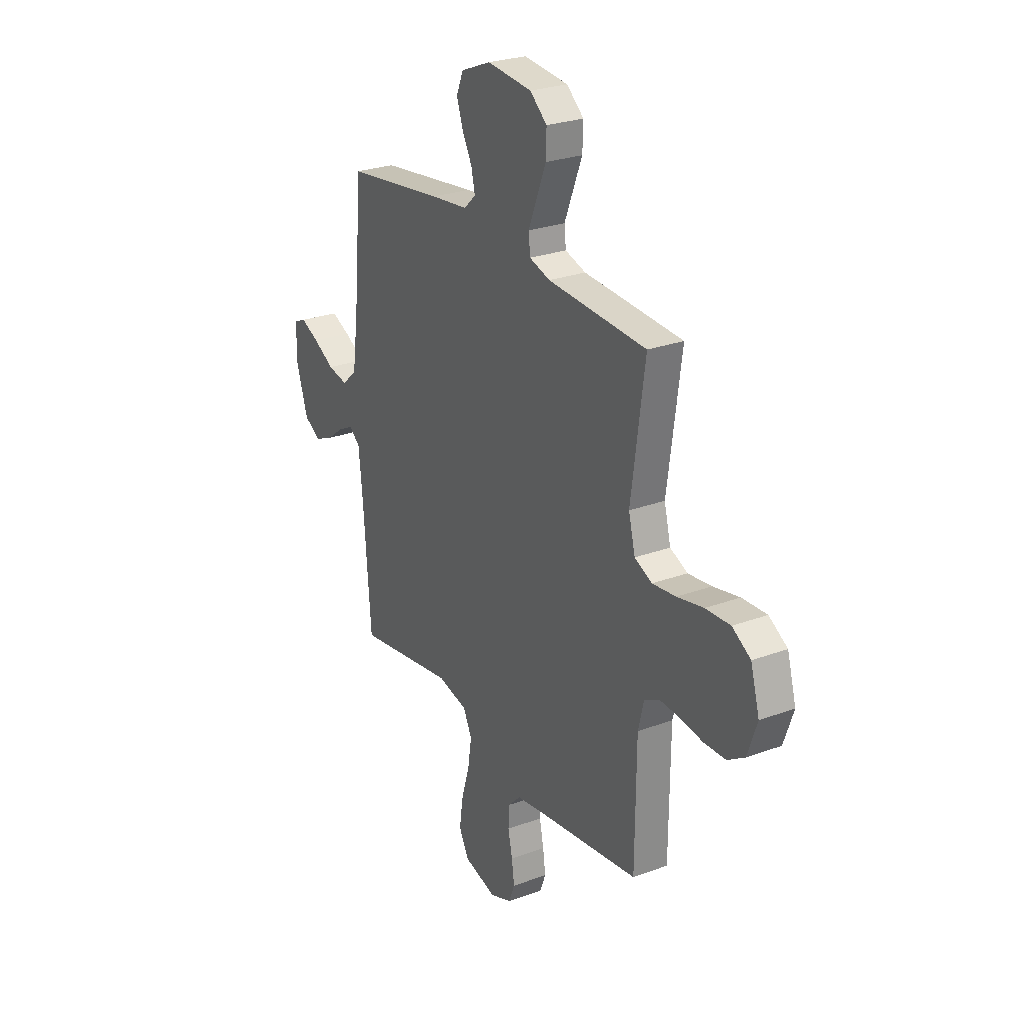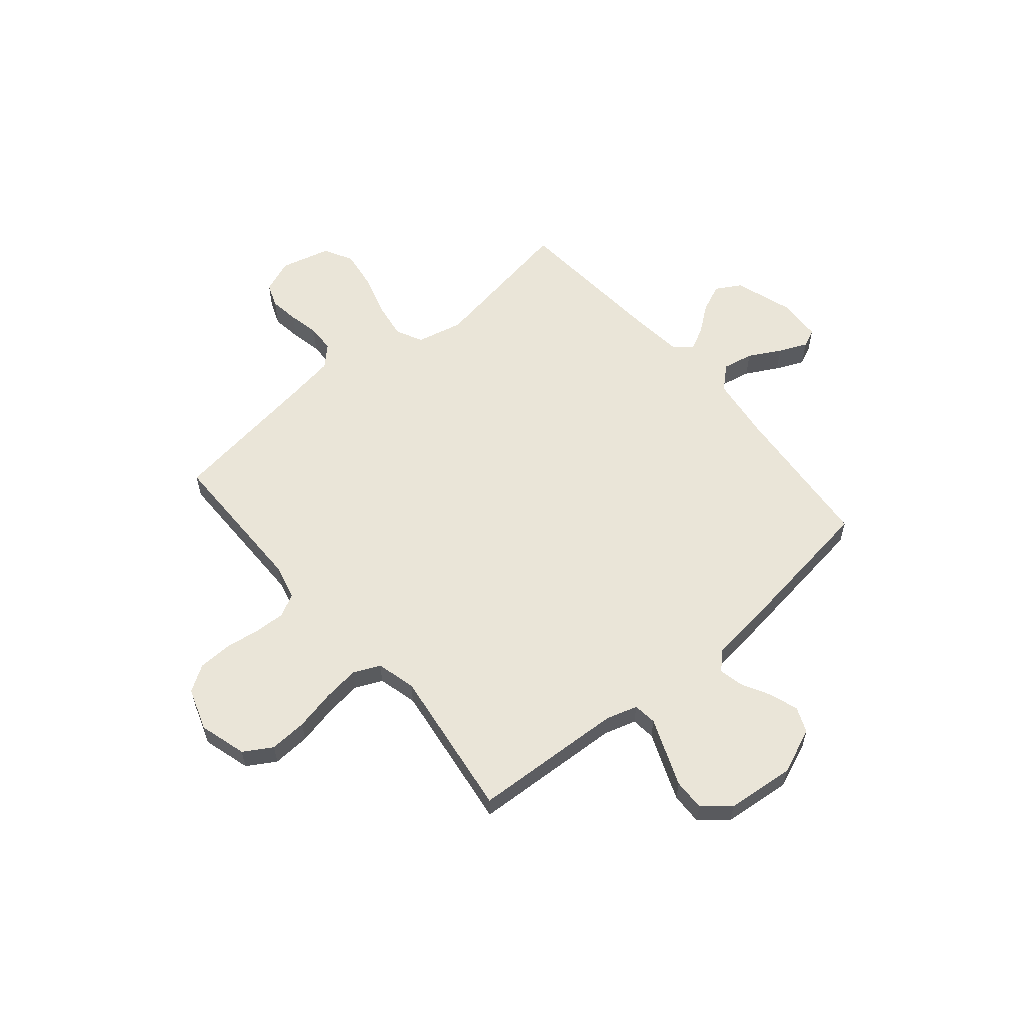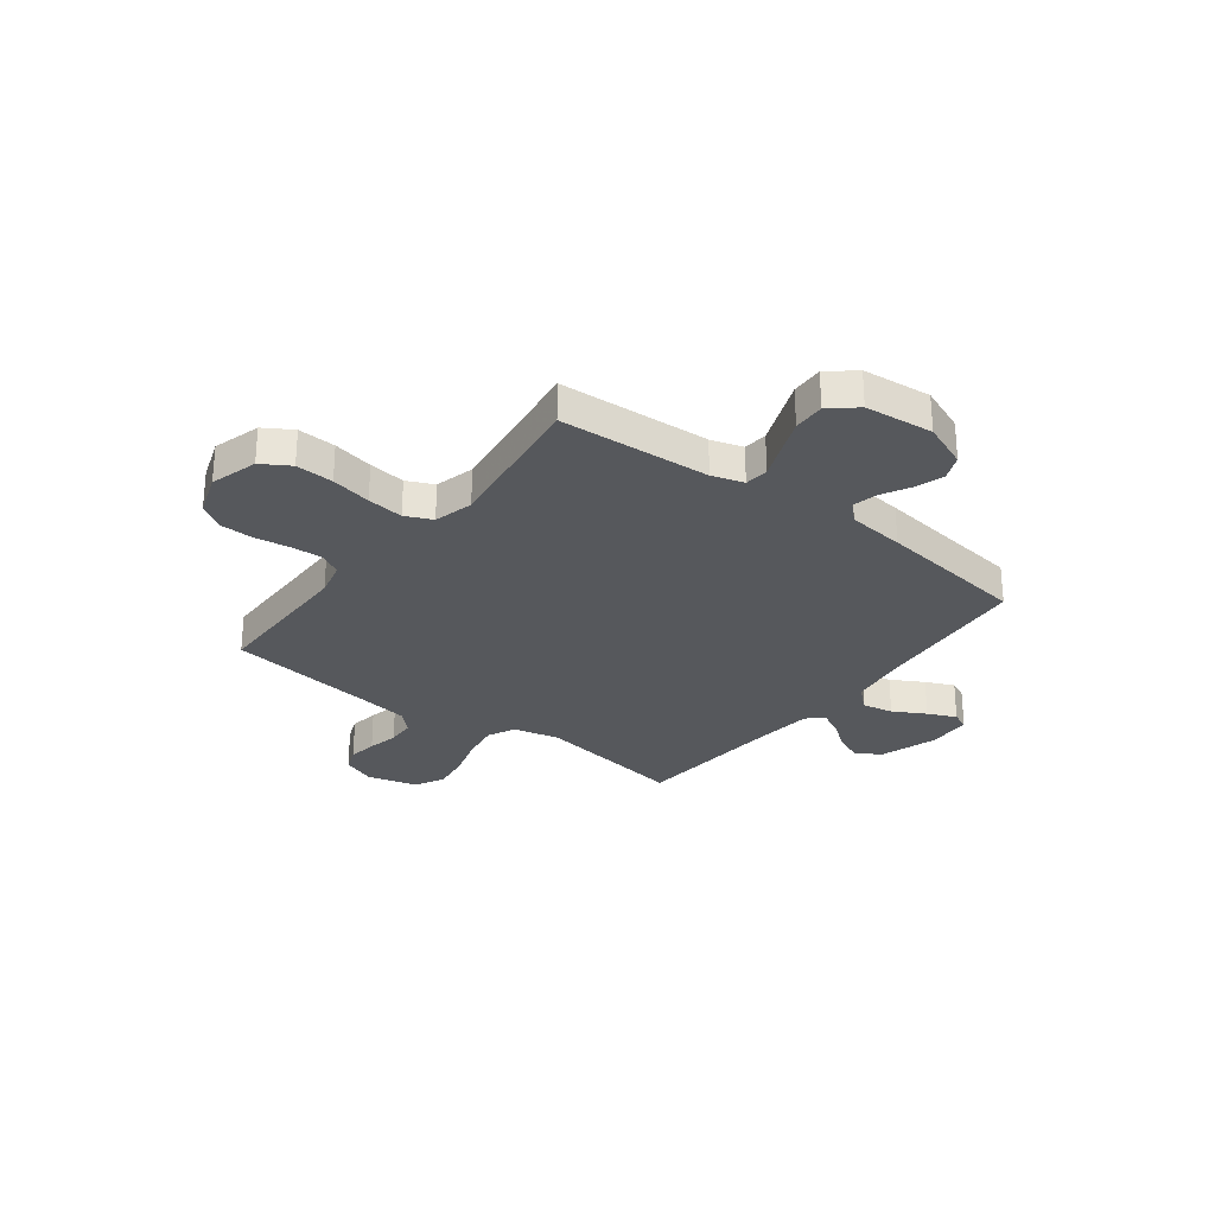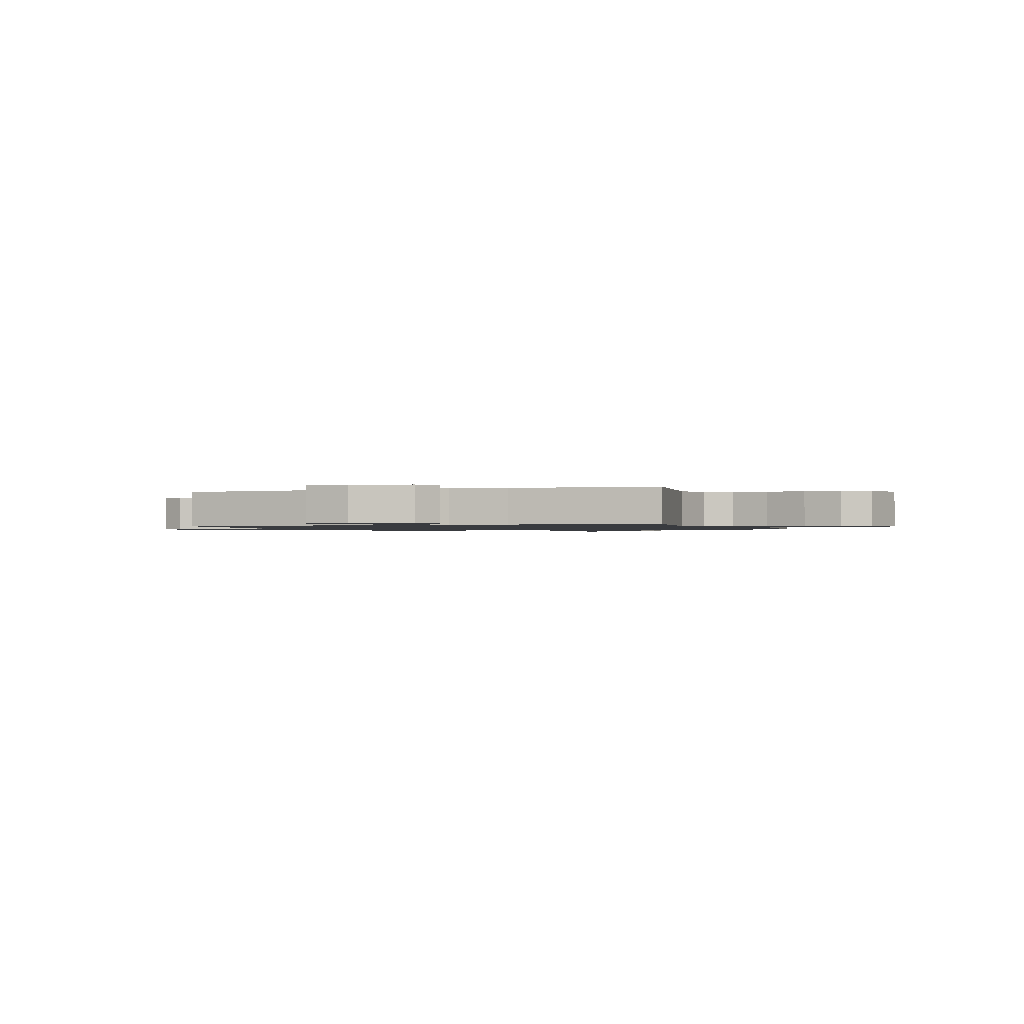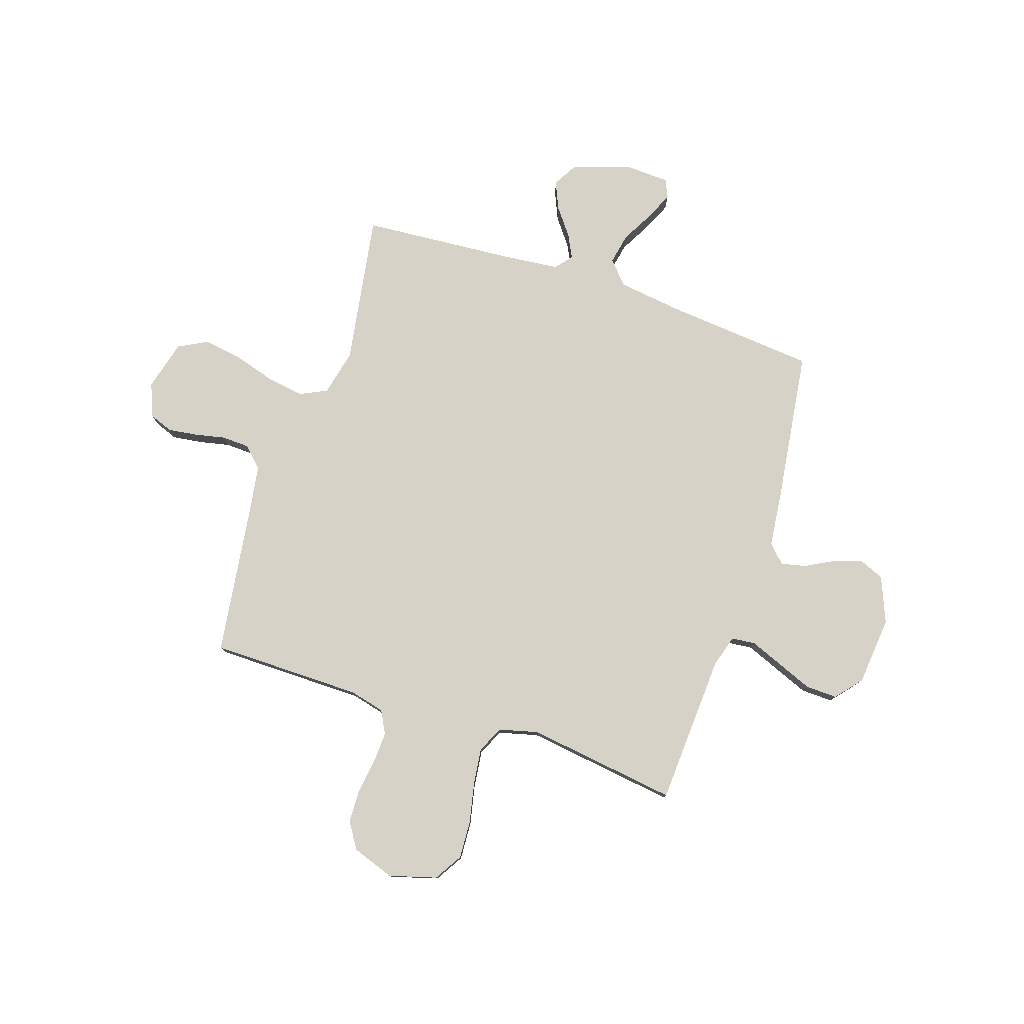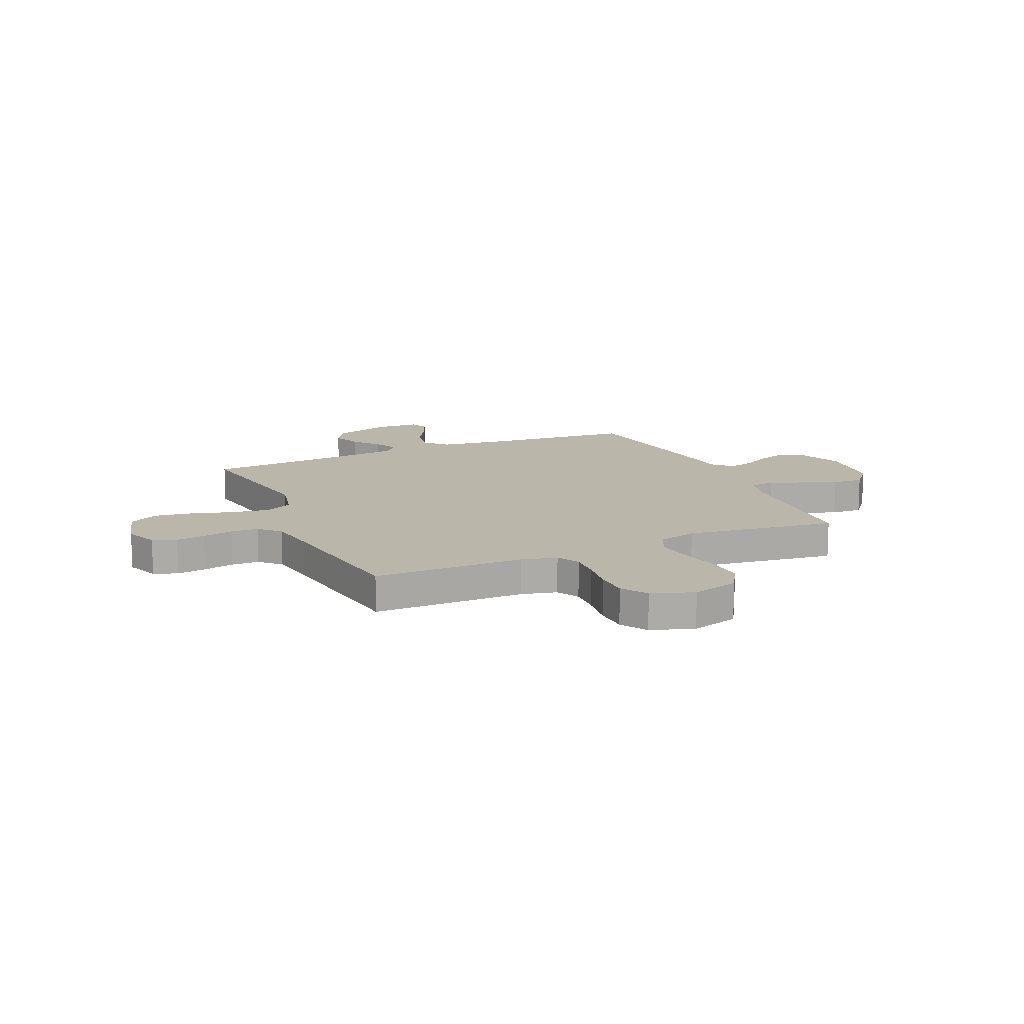
<metadata>
{"format":"obj","ext":"obj","renderer":"f3d","projection":"perspective","resolution":1024,"background":"white","views":[{"elev":26.5,"azim":-120.1,"up":"+Z"},{"elev":58.7,"azim":-40.2,"up":"+Y"},{"elev":-28.3,"azim":-37.3,"up":"+Y"},{"elev":-1.1,"azim":110.9,"up":"+Y"},{"elev":78.6,"azim":-71.7,"up":"+Y"},{"elev":13.9,"azim":-114.0,"up":"+Y"}]}
</metadata>
<code>
v -0.5 0.07 -0.5
v -0.502 0.07 -0.2
v -0.519 0.07 -0.13
v -0.564 0.07 -0.106
v -0.626 0.07 -0.109
v -0.695 0.07 -0.119
v -0.761 0.07 -0.117
v -0.813 0.07 -0.084
v -0.842 0.07 0
v -0.815 0.07 0.094
v -0.759 0.07 0.128
v -0.684 0.07 0.124
v -0.604 0.07 0.107
v -0.532 0.07 0.098
v -0.479 0.07 0.122
v -0.459 0.07 0.2
v -0.5 0.07 0.5
v -0.2 0.07 0.516
v -0.137 0.07 0.535
v -0.132 0.07 0.582
v -0.158 0.07 0.647
v -0.186 0.07 0.717
v -0.188 0.07 0.78
v -0.136 0.07 0.824
v 0 0.07 0.837
v 0.091 0.07 0.8
v 0.112 0.07 0.75
v 0.093 0.07 0.693
v 0.063 0.07 0.637
v 0.052 0.07 0.588
v 0.087 0.07 0.554
v 0.2 0.07 0.541
v 0.5 0.07 0.5
v 0.527 0.07 0.2
v 0.544 0.07 0.073
v 0.589 0.07 0.032
v 0.65 0.07 0.044
v 0.714 0.07 0.079
v 0.77 0.07 0.104
v 0.806 0.07 0.088
v 0.81 0.07 0
v 0.773 0.07 -0.115
v 0.723 0.07 -0.144
v 0.668 0.07 -0.12
v 0.614 0.07 -0.079
v 0.568 0.07 -0.056
v 0.535 0.07 -0.084
v 0.523 0.07 -0.2
v 0.5 0.07 -0.5
v 0.2 0.07 -0.451
v 0.108 0.07 -0.472
v 0.082 0.07 -0.526
v 0.094 0.07 -0.601
v 0.119 0.07 -0.684
v 0.13 0.07 -0.76
v 0.099 0.07 -0.817
v 0 0.07 -0.843
v -0.066 0.07 -0.817
v -0.084 0.07 -0.77
v -0.076 0.07 -0.712
v -0.063 0.07 -0.651
v -0.065 0.07 -0.596
v -0.104 0.07 -0.557
v -0.2 0.07 -0.542
v -0.5 0 -0.5
v -0.502 0 -0.2
v -0.519 0 -0.13
v -0.564 0 -0.106
v -0.626 0 -0.109
v -0.695 0 -0.119
v -0.761 0 -0.117
v -0.813 0 -0.084
v -0.842 0 0
v -0.815 0 0.094
v -0.759 0 0.128
v -0.684 0 0.124
v -0.604 0 0.107
v -0.532 0 0.098
v -0.479 0 0.122
v -0.459 0 0.2
v -0.5 0 0.5
v -0.2 0 0.516
v -0.137 0 0.535
v -0.132 0 0.582
v -0.158 0 0.647
v -0.186 0 0.717
v -0.188 0 0.78
v -0.136 0 0.824
v 0 0 0.837
v 0.091 0 0.8
v 0.112 0 0.75
v 0.093 0 0.693
v 0.063 0 0.637
v 0.052 0 0.588
v 0.087 0 0.554
v 0.2 0 0.541
v 0.5 0 0.5
v 0.527 0 0.2
v 0.544 0 0.073
v 0.589 0 0.032
v 0.65 0 0.044
v 0.714 0 0.079
v 0.77 0 0.104
v 0.806 0 0.088
v 0.81 0 0
v 0.773 0 -0.115
v 0.723 0 -0.144
v 0.668 0 -0.12
v 0.614 0 -0.079
v 0.568 0 -0.056
v 0.535 0 -0.084
v 0.523 0 -0.2
v 0.5 0 -0.5
v 0.2 0 -0.451
v 0.108 0 -0.472
v 0.082 0 -0.526
v 0.094 0 -0.601
v 0.119 0 -0.684
v 0.13 0 -0.76
v 0.099 0 -0.817
v 0 0 -0.843
v -0.066 0 -0.817
v -0.084 0 -0.77
v -0.076 0 -0.712
v -0.063 0 -0.651
v -0.065 0 -0.596
v -0.104 0 -0.557
v -0.2 0 -0.542
f 58 59 60 61
f 56 57 58 61
f 56 61 62
f 53 54 55 56
f 52 53 56 62
f 51 52 62 63
f 48 49 50
f 47 48 50 51
f 42 43 44 45
f 42 45 46
f 41 42 46
f 40 41 46
f 37 38 39 40
f 37 40 46
f 36 37 46 47
f 31 32 33 34
f 31 34 35
f 30 31 35
f 26 27 28 29
f 26 29 30
f 25 26 30
f 24 25 30
f 23 24 30
f 20 21 22 23
f 20 23 30 35
f 16 17 18
f 15 16 18 19
f 10 11 12 13
f 10 13 14
f 9 10 14
f 8 9 14
f 5 6 7 8
f 4 5 8 14
f 3 4 14 15
f 64 1 2
f 19 20 35 36
f 47 51 63 64
f 19 36 47 64
f 15 19 64
f 2 3 15 64
f 125 124 123 122
f 125 122 121 120
f 126 125 120
f 120 119 118 117
f 126 120 117 116
f 127 126 116 115
f 114 113 112
f 115 114 112 111
f 109 108 107 106
f 110 109 106
f 110 106 105
f 110 105 104
f 104 103 102 101
f 110 104 101
f 111 110 101 100
f 98 97 96 95
f 99 98 95
f 99 95 94
f 93 92 91 90
f 94 93 90
f 94 90 89
f 94 89 88
f 94 88 87
f 87 86 85 84
f 99 94 87 84
f 82 81 80
f 83 82 80 79
f 77 76 75 74
f 78 77 74
f 78 74 73
f 78 73 72
f 72 71 70 69
f 78 72 69 68
f 79 78 68 67
f 66 65 128
f 100 99 84 83
f 128 127 115 111
f 128 111 100 83
f 128 83 79
f 128 79 67 66
f 1 65 66 2
f 2 66 67 3
f 3 67 68 4
f 4 68 69 5
f 5 69 70 6
f 6 70 71 7
f 7 71 72 8
f 8 72 73 9
f 9 73 74 10
f 10 74 75 11
f 11 75 76 12
f 12 76 77 13
f 13 77 78 14
f 14 78 79 15
f 15 79 80 16
f 16 80 81 17
f 17 81 82 18
f 18 82 83 19
f 19 83 84 20
f 20 84 85 21
f 21 85 86 22
f 22 86 87 23
f 23 87 88 24
f 24 88 89 25
f 25 89 90 26
f 26 90 91 27
f 27 91 92 28
f 28 92 93 29
f 29 93 94 30
f 30 94 95 31
f 31 95 96 32
f 32 96 97 33
f 33 97 98 34
f 34 98 99 35
f 35 99 100 36
f 36 100 101 37
f 37 101 102 38
f 38 102 103 39
f 39 103 104 40
f 40 104 105 41
f 41 105 106 42
f 42 106 107 43
f 43 107 108 44
f 44 108 109 45
f 45 109 110 46
f 46 110 111 47
f 47 111 112 48
f 48 112 113 49
f 49 113 114 50
f 50 114 115 51
f 51 115 116 52
f 52 116 117 53
f 53 117 118 54
f 54 118 119 55
f 55 119 120 56
f 56 120 121 57
f 57 121 122 58
f 58 122 123 59
f 59 123 124 60
f 60 124 125 61
f 61 125 126 62
f 62 126 127 63
f 63 127 128 64
f 64 128 65 1

</code>
